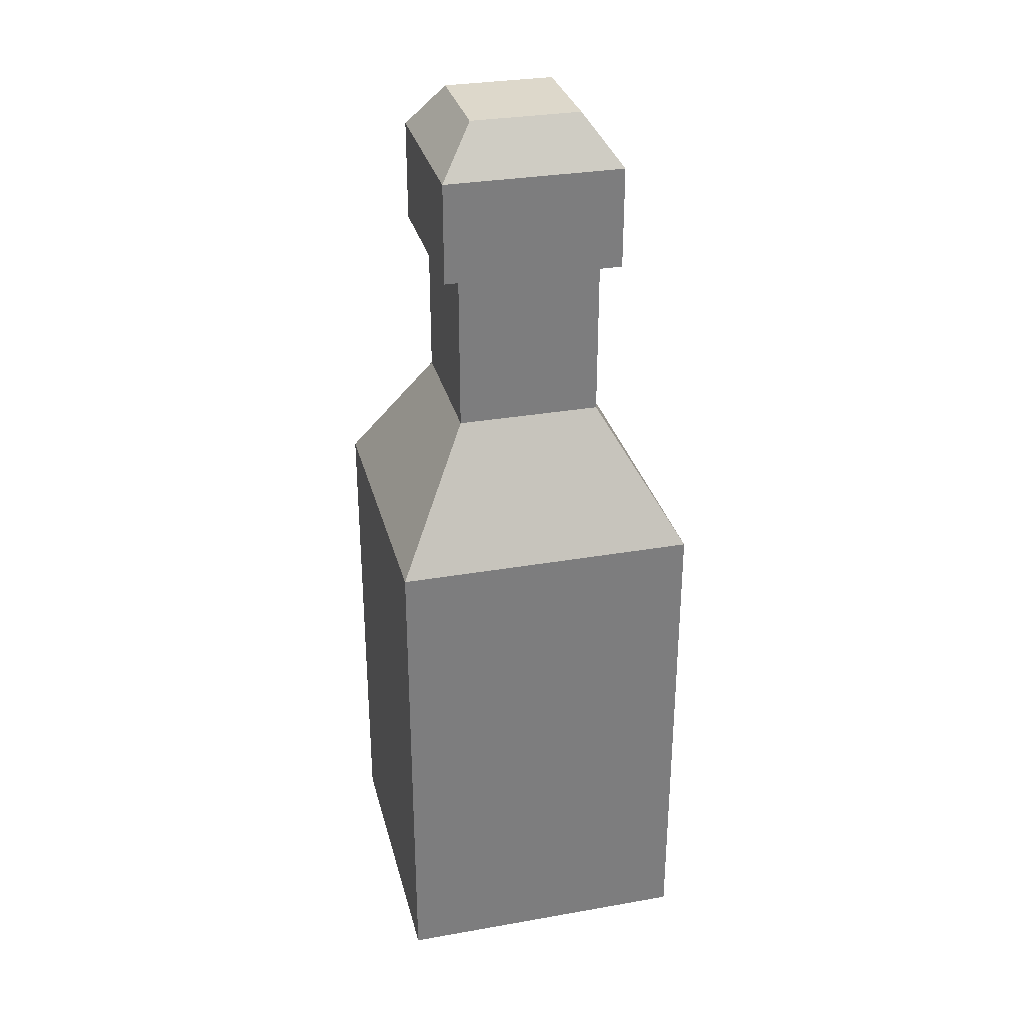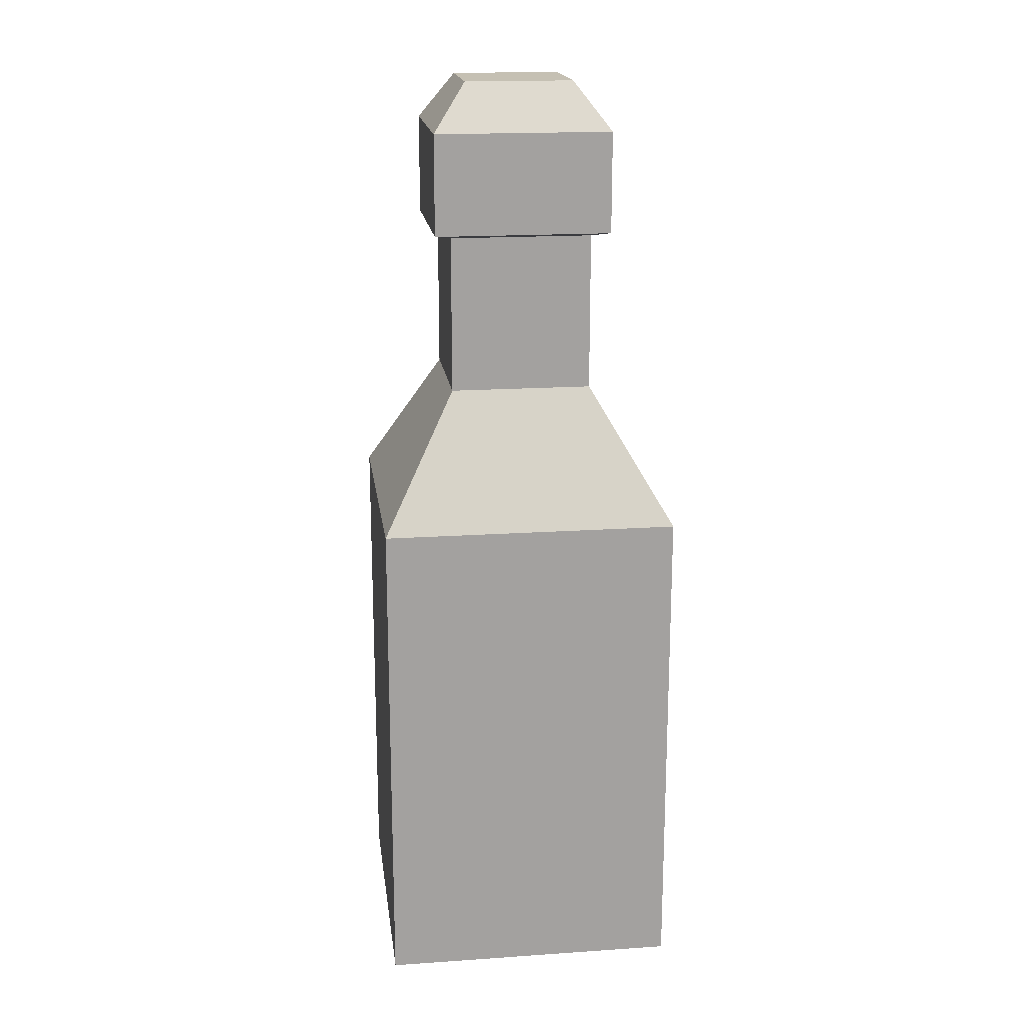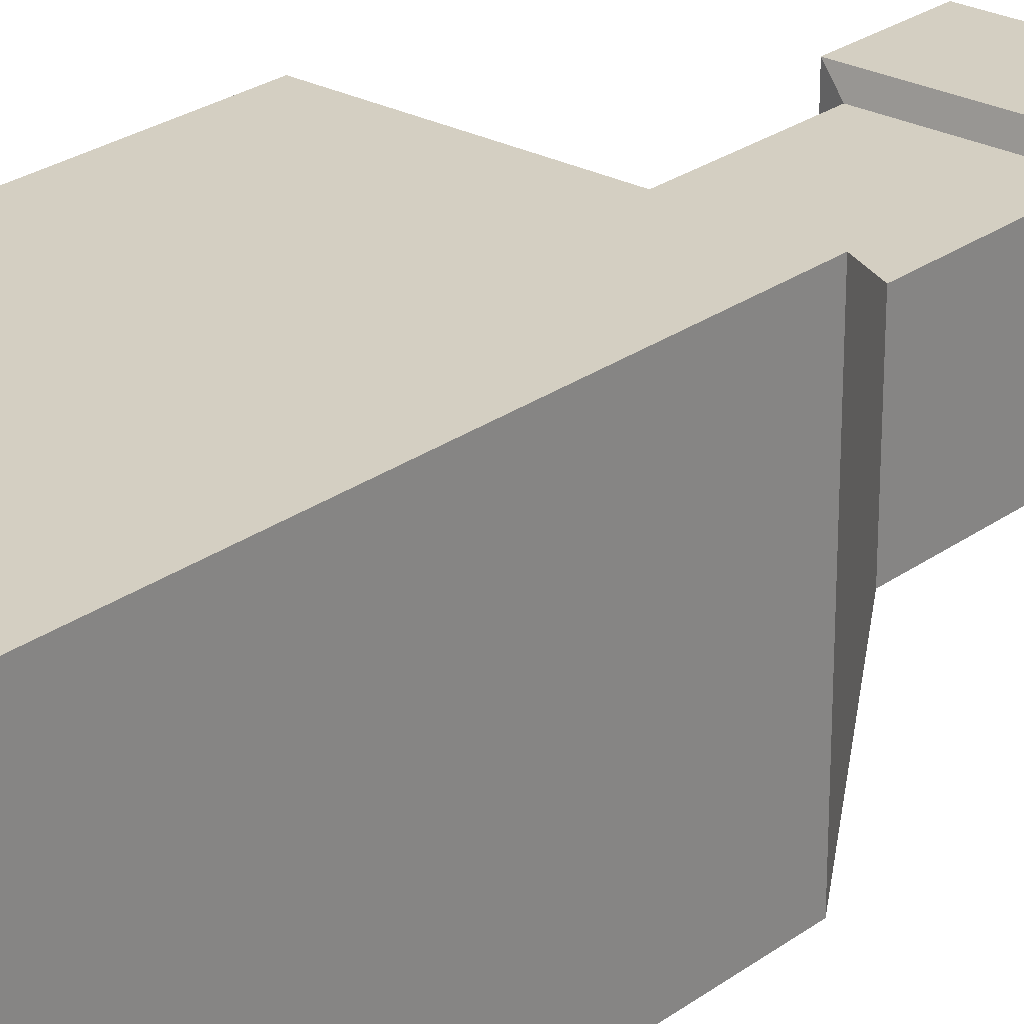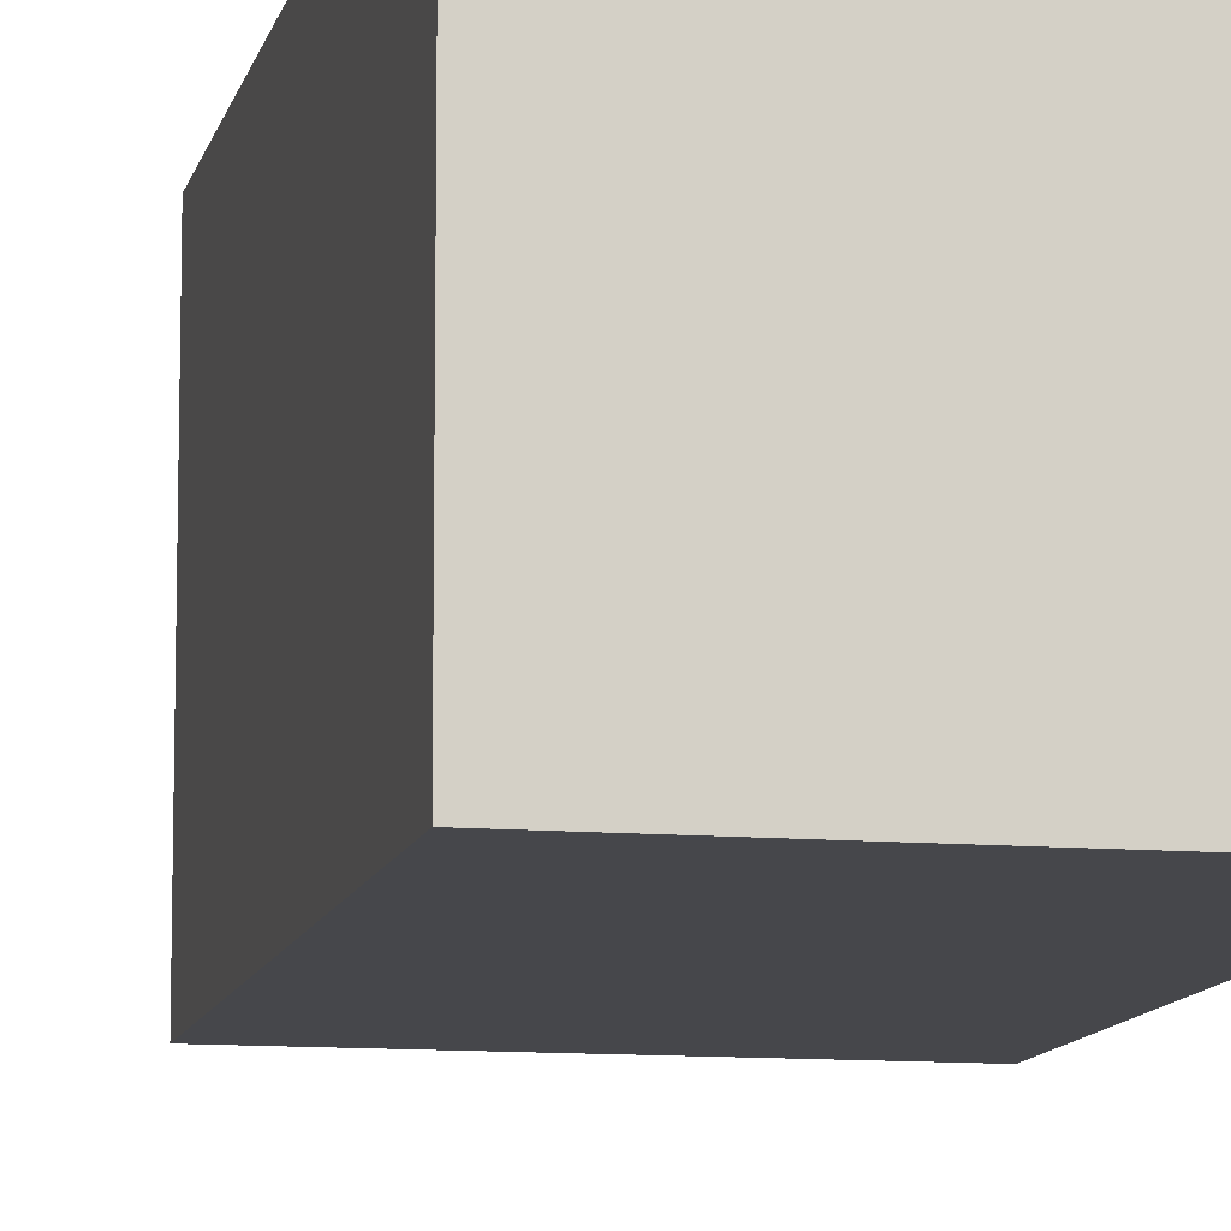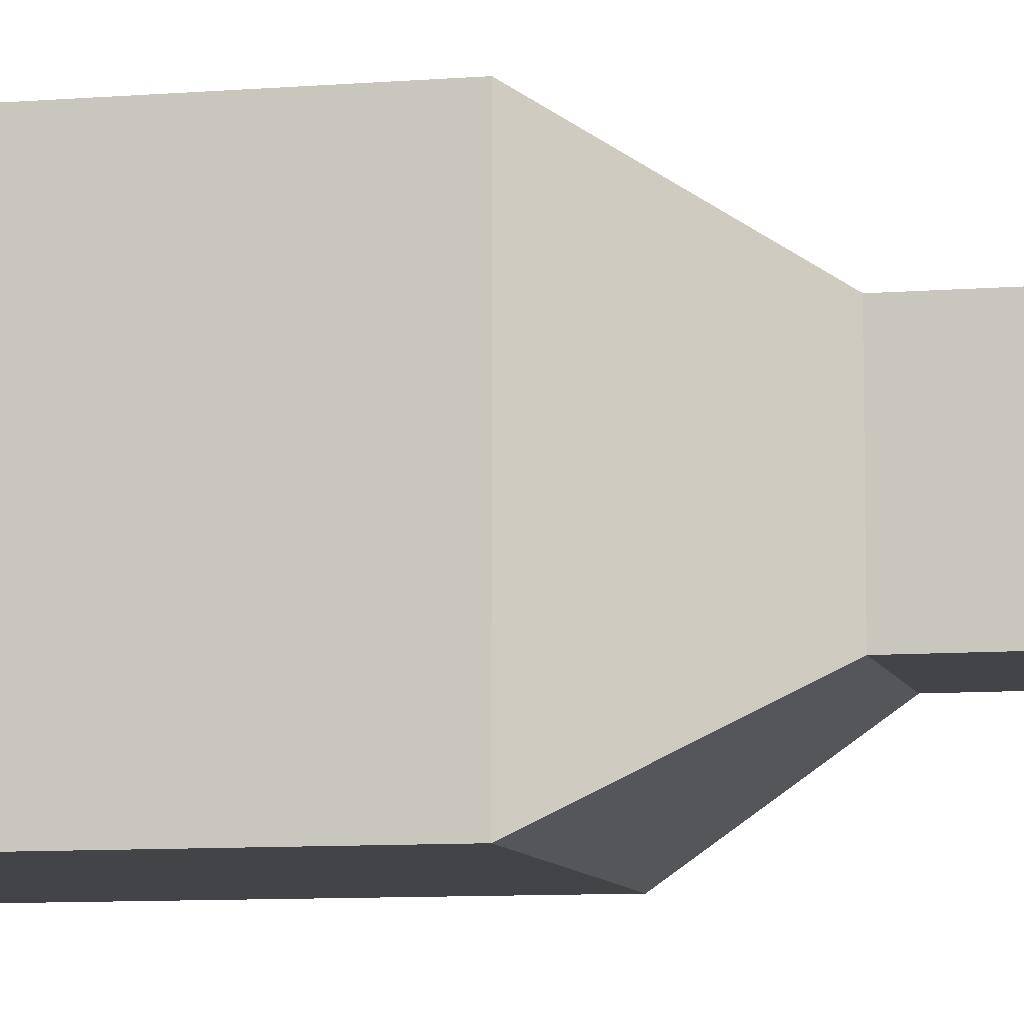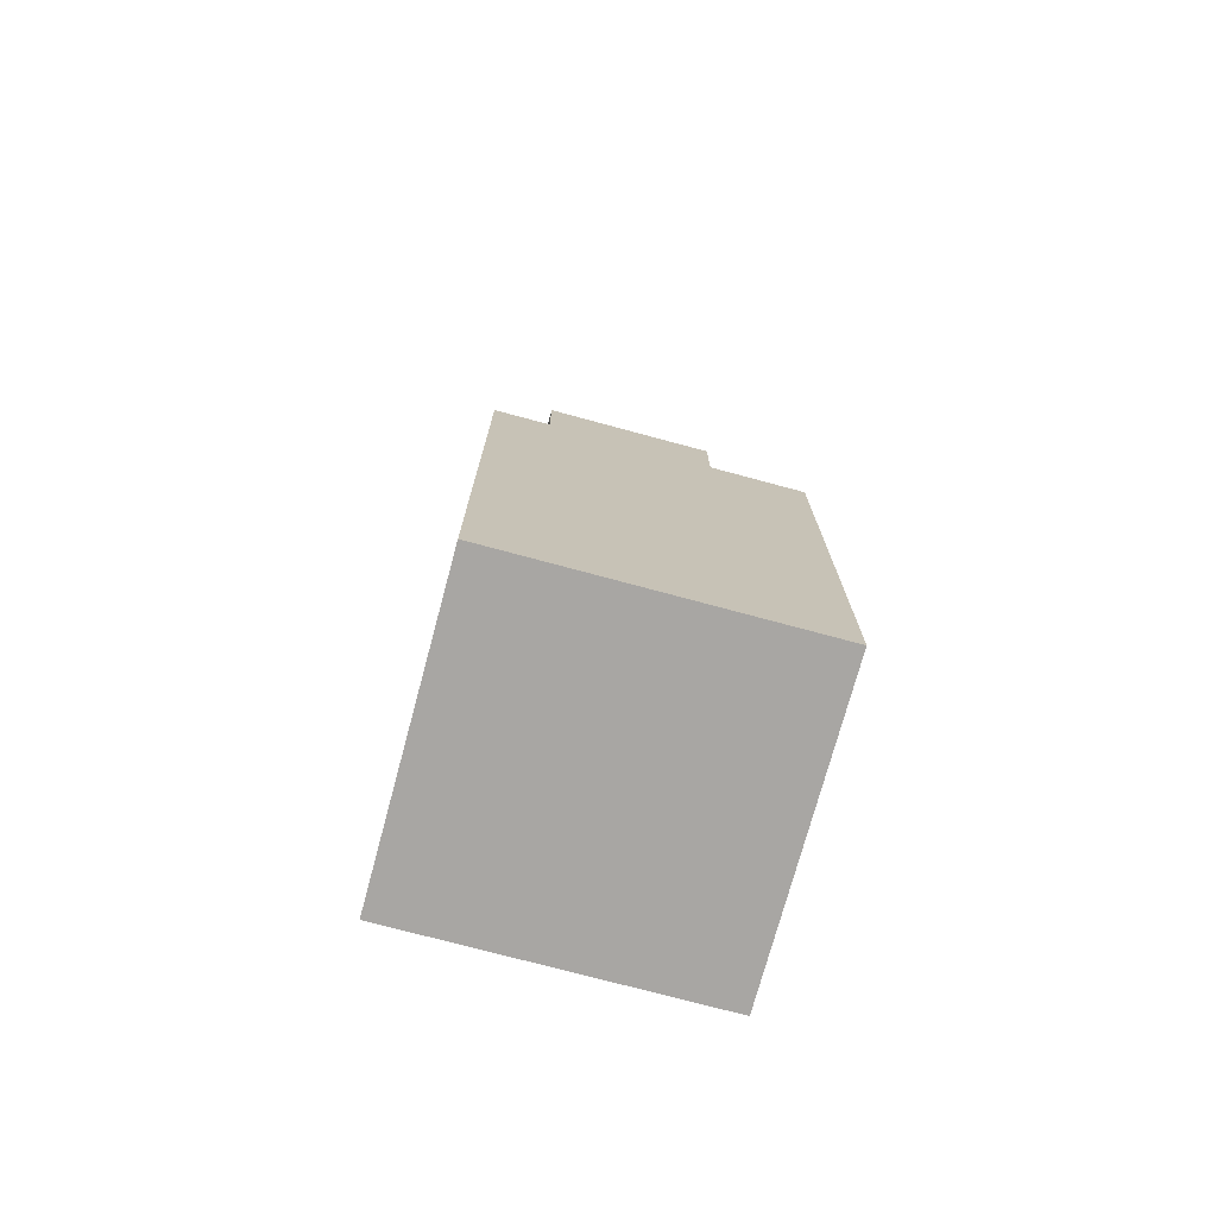
<metadata>
{"format":"obj","ext":"obj","renderer":"f3d","projection":"perspective","resolution":1024,"background":"white","views":[{"elev":31.2,"azim":76.0,"up":"+Y"},{"elev":18.1,"azim":-97.5,"up":"+Y"},{"elev":25.6,"azim":40.9,"up":"+Z"},{"elev":-10.8,"azim":-12.1,"up":"+Z"},{"elev":-8.3,"azim":102.9,"up":"+Z"},{"elev":-74.3,"azim":164.9,"up":"+Y"}]}
</metadata>
<code>
g Bottle_wine_Cube.002
v -74.71 4.374 4.888
v -75.15 2.788 5.043
v -75 4.374 4.598
v -75.15 2.788 4.443
v -75 4.374 4.888
v -74.55 2.788 5.043
v -74.71 4.374 4.598
v -74.55 2.788 4.443
v -75.15 3.788 5.043
v -74.55 3.788 4.443
v -75.15 3.788 4.443
v -74.55 3.788 5.043
v -74.71 4.055 4.598
v -75 4.055 4.888
v -75 4.055 4.598
v -74.71 4.055 4.888
v -74.67 4.587 4.923
v -74.67 4.383 4.923
v -75.04 4.587 4.563
v -75.04 4.383 4.563
v -75.04 4.587 4.923
v -75.04 4.383 4.923
v -74.67 4.383 4.563
v -74.67 4.587 4.563
v -74.97 4.683 4.633
v -74.74 4.683 4.633
v -74.97 4.683 4.853
v -74.74 4.683 4.853
g off
g Bottle_wine_Material.001
f 16 1 5 14
f 9 12 16 14
f 12 10 13 16
f 6 2 4 8
f 11 9 14 15
f 10 11 15 13
f 6 12 9 2
f 2 9 11 4
f 8 10 12 6
f 4 11 10 8
f 5 1 18 22
f 1 7 23 18
f 3 5 22 20
f 7 3 20 23
f 14 5 3 15
f 13 7 1 16
f 15 3 7 13
f 21 17 28 27
f 20 19 24 23
f 23 24 17 18
f 22 21 19 20
f 18 17 21 22
f 27 28 26 25
f 19 21 27 25
f 17 24 26 28
f 24 19 25 26

</code>
